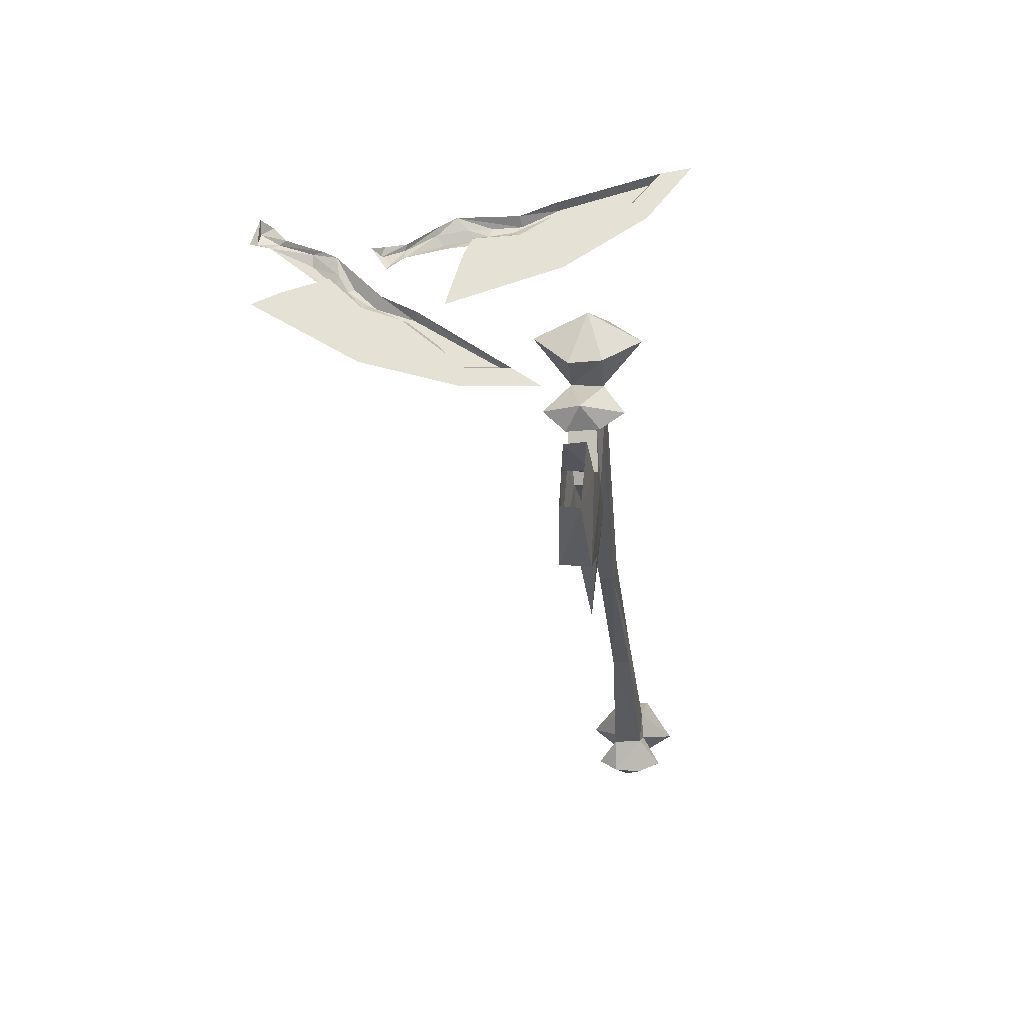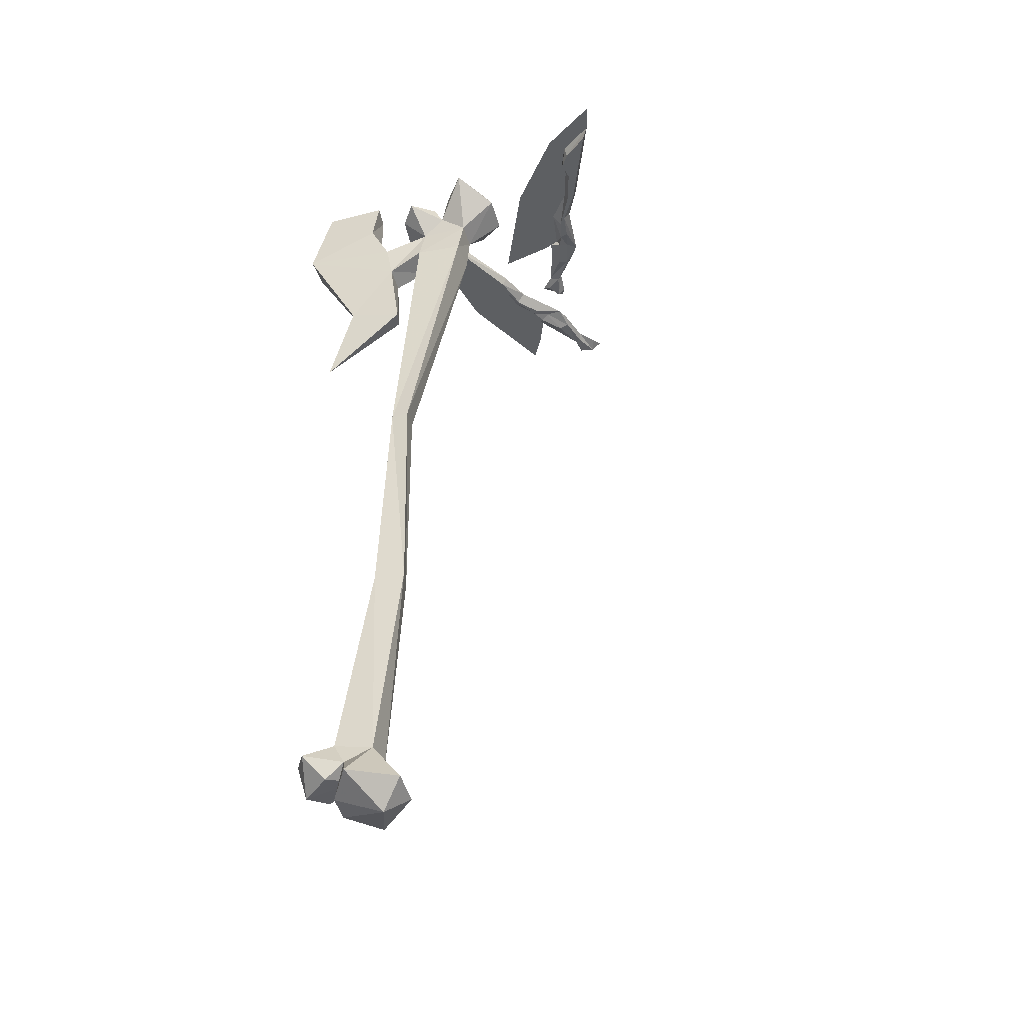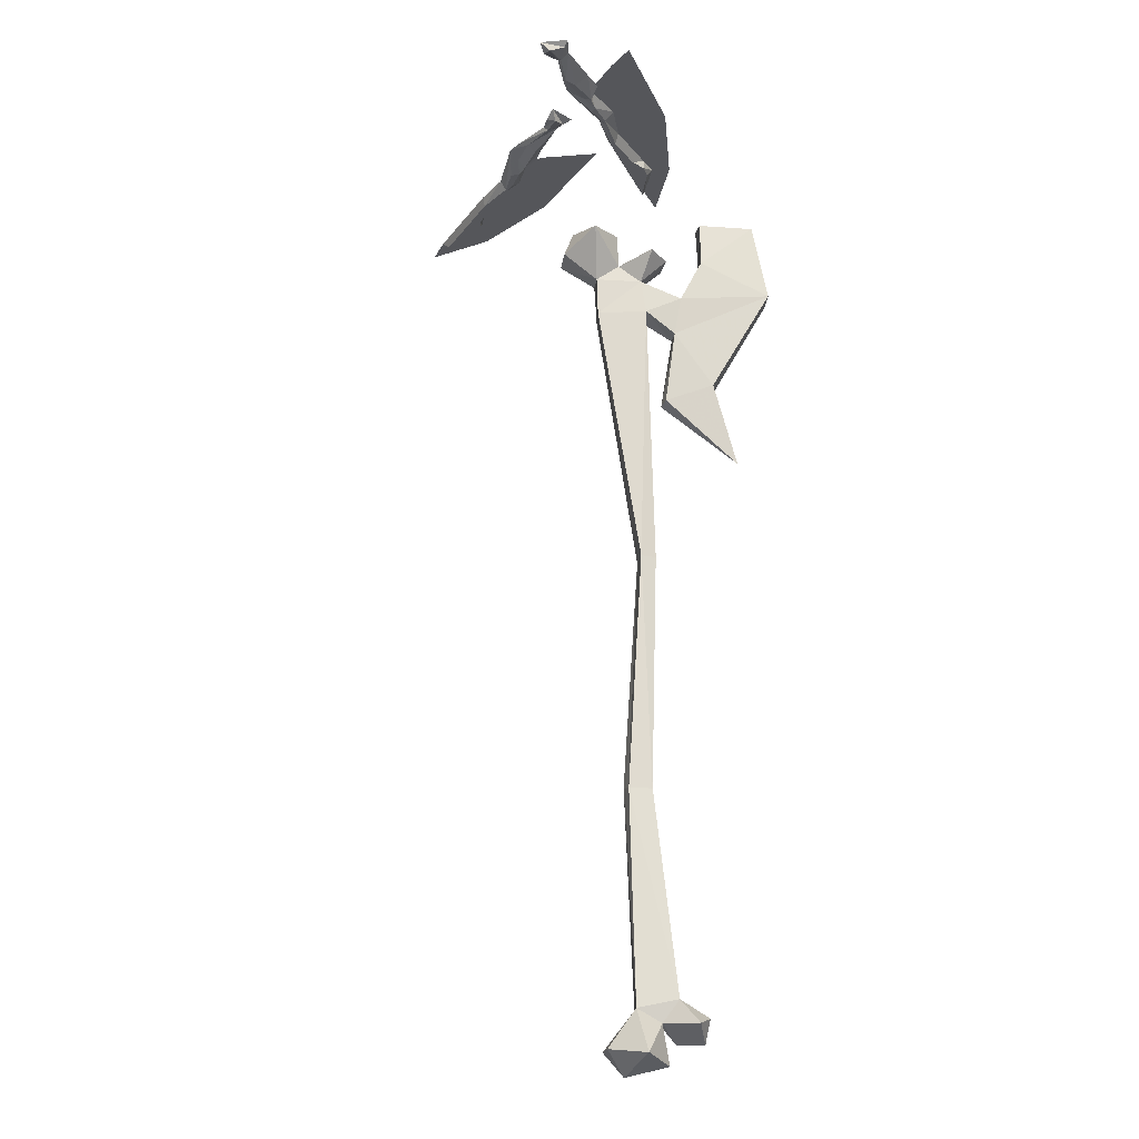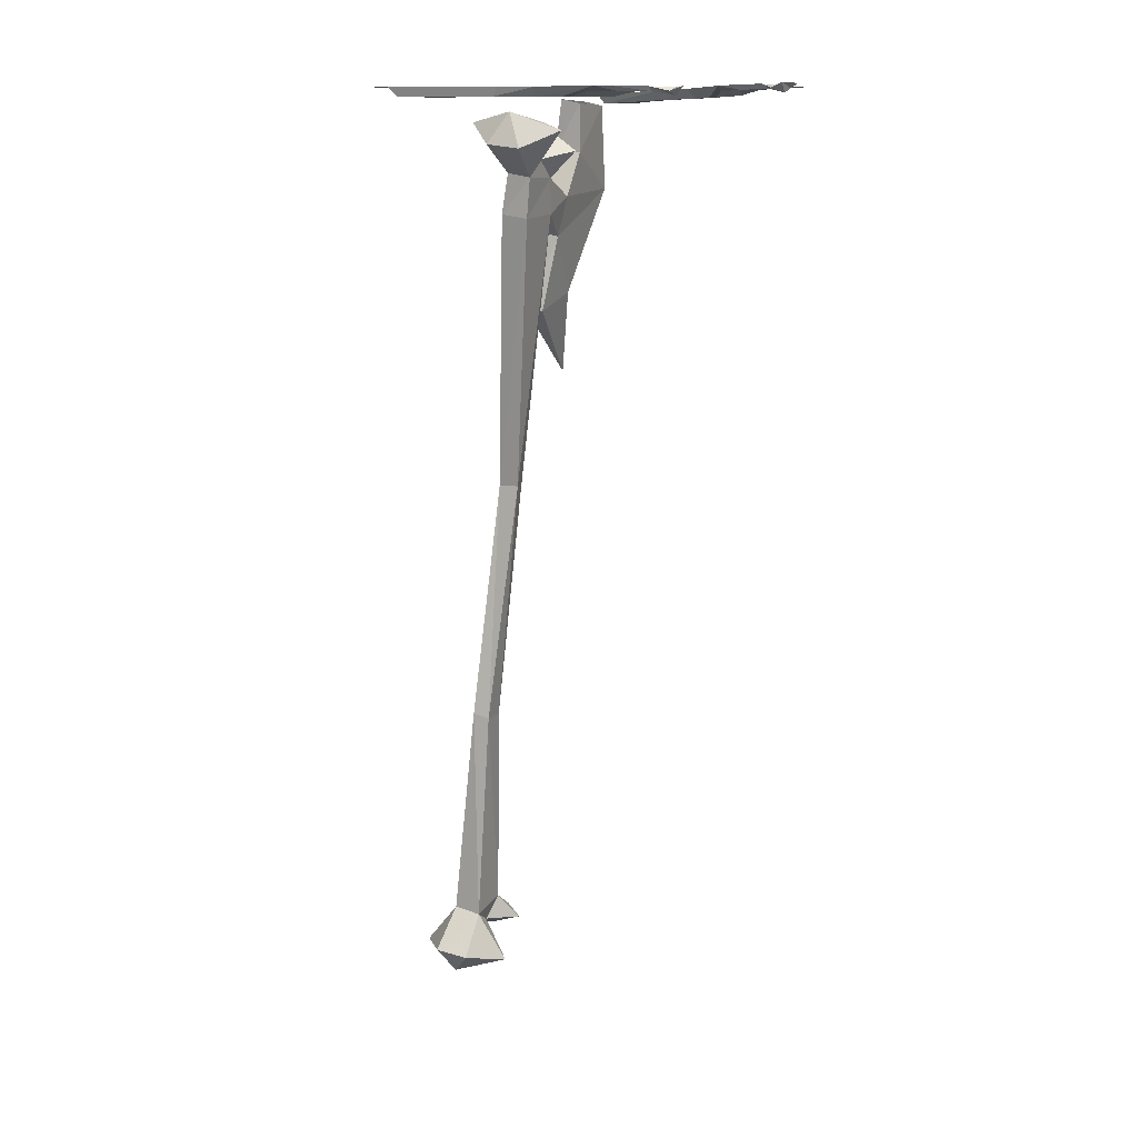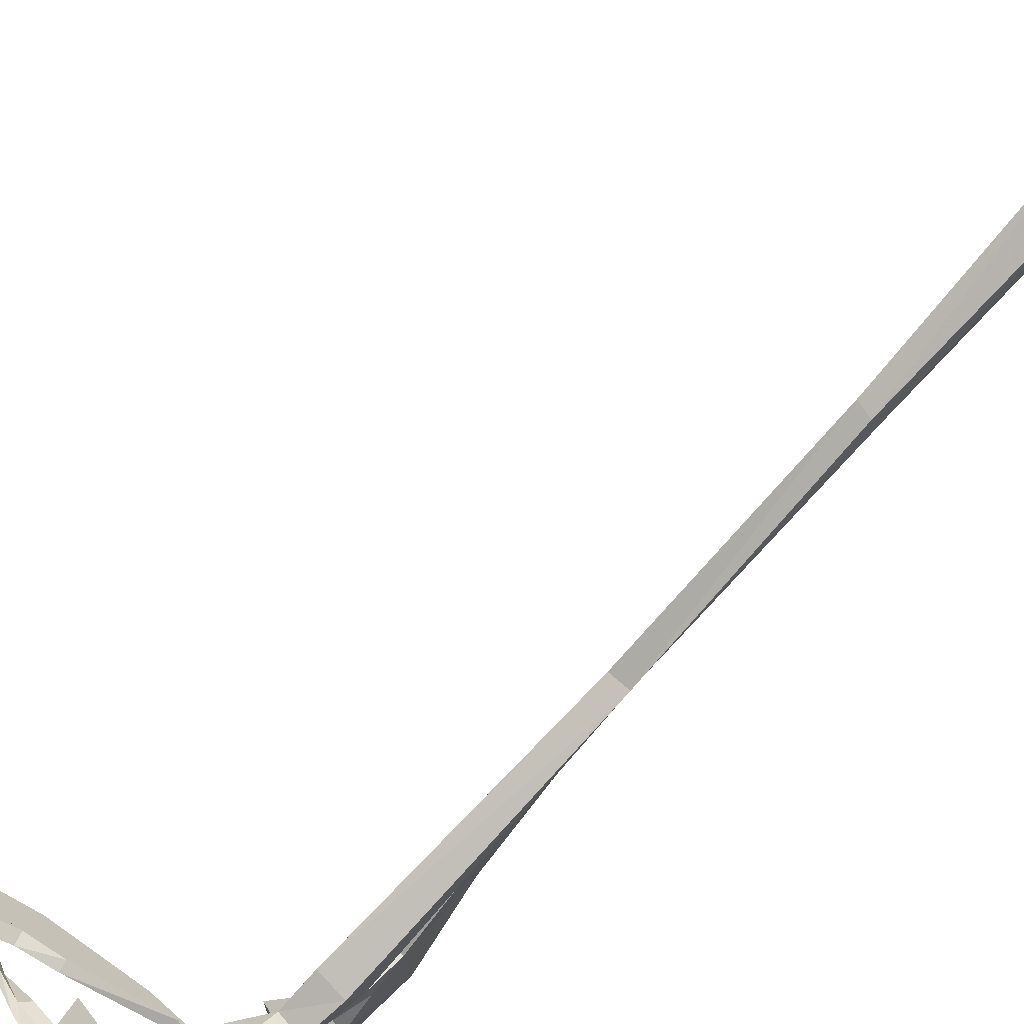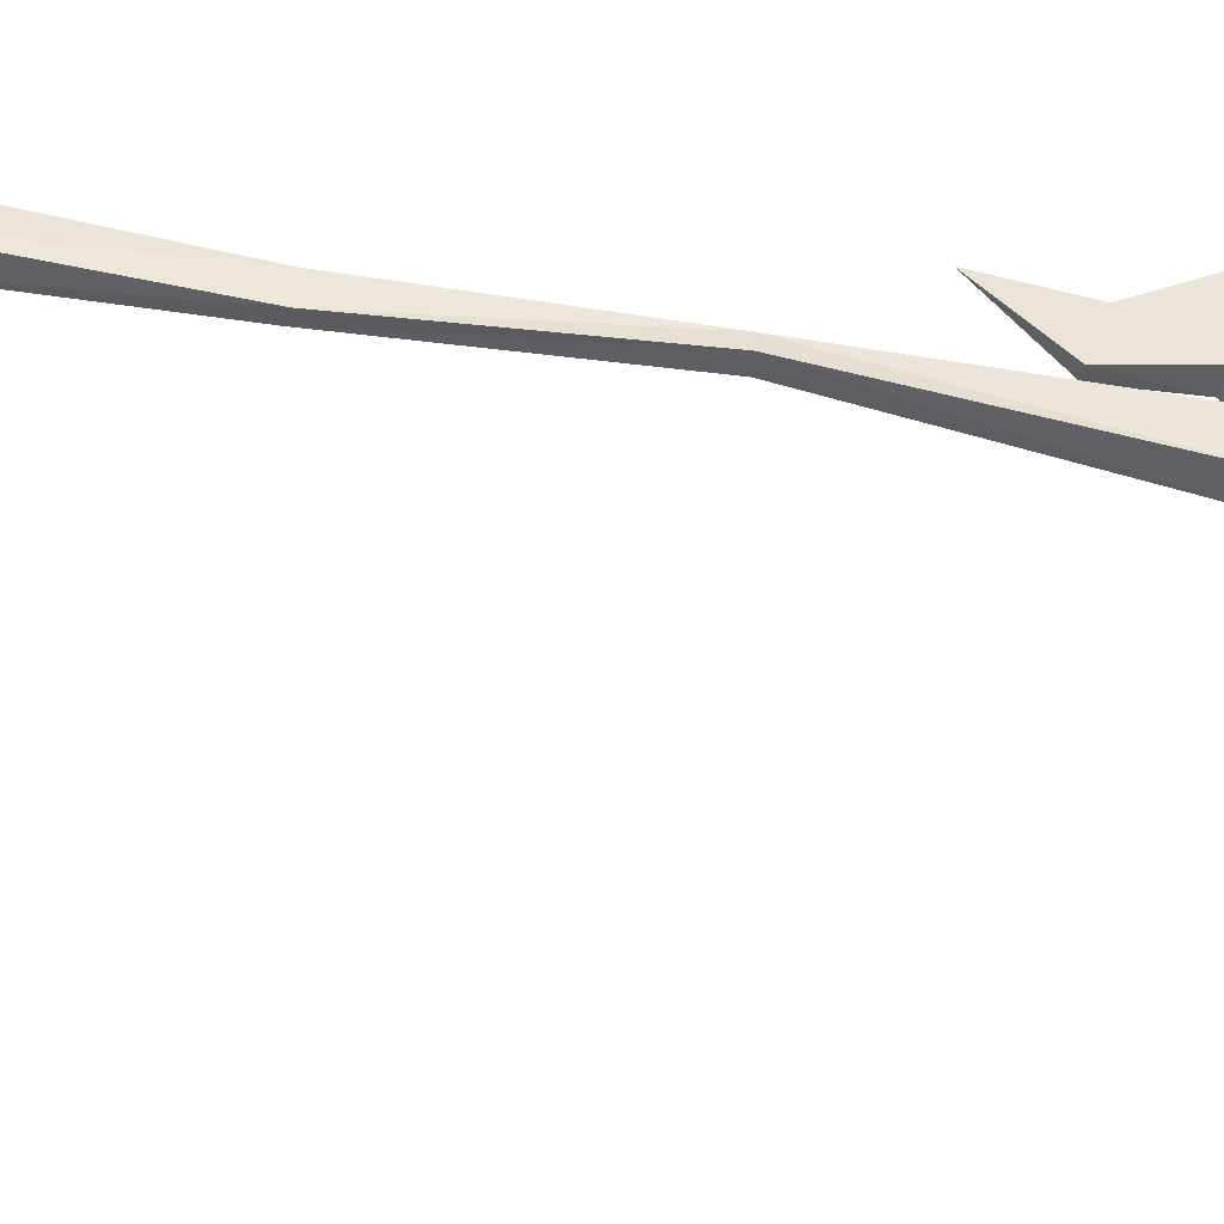
<metadata>
{"format":"obj","ext":"obj","renderer":"f3d","projection":"perspective","resolution":1024,"background":"white","views":[{"elev":64.5,"azim":26.5,"up":"+Y"},{"elev":-39.7,"azim":128.9,"up":"+Y"},{"elev":-25.9,"azim":-73.7,"up":"+Y"},{"elev":9.5,"azim":-133.8,"up":"+Y"},{"elev":-72.8,"azim":-33.9,"up":"+Z"},{"elev":-67.0,"azim":86.8,"up":"+Z"}]}
</metadata>
<code>
v 0.25 -0.375 0.1875
v 0.3203 -0.4922 0.3047
v 0.2734 -0.3438 0.2734
v 0.2344 -0.2422 0.2109
v 0.2734 -0.375 0.1719
v 0.3047 -0.3438 0.2656
v 0.3359 -0.1484 0.3672
v 0.2891 -0.1562 0.3828
v 0.2266 -0.1719 0.2266
v 0.2031 -0.2031 0.1641
v 0.2734 -0.2344 0.1953
v 0.2734 -0.1641 0.2109
v 0.2812 -0.08594 0.25
v 0.3047 0 0.3516
v 0.2734 -0.007812 0.3594
v 0.2344 -0.09375 0.2656
v 0.2344 -0.1328 0.1406
v 0.1953 -0.1406 0.1562
v 0.1719 -0.2109 0.07812
v 0.2578 -0.6875 0.1328
v 0.2734 -0.6875 0.1562
v 0.25 -0.1953 0.1406
v 0.2344 -0.007812 0.2656
v 0.1641 -0.1406 0.07812
v 0.2188 -0.2031 0.0625
v 0.2891 -0.6875 0.1172
v 0.2969 -1.117 0.09375
v 0.3125 -1.117 0.1328
v 0.2969 -0.6875 0.1484
v 0.2031 -0.1328 0.0625
v 0.2266 -0.1016 0.1016
v 0.2812 -0.07812 0.1406
v 0.2578 -0.08594 0.1797
v 0.2109 -0.09375 0.2031
v 0.1641 -0.09375 0.1875
v 0.1797 -0.1094 0.1172
v 0.1016 -0.0625 0.09375
v 0.1328 -0.09375 0.02344
v 0.1875 -0.08594 0
v 0.2656 0 0.25
v 0.2188 -0.05469 0.1719
v 0.2344 -0.07031 0.1172
v 0.2188 -0.03906 0.09375
v 0.1719 -0.04688 0.1172
v 0.1641 -0.03125 0.03125
v 0.2578 -0.04688 0.03125
v 0.3203 -1.109 0.07812
v 0.3281 -1.5 0.09375
v 0.3516 -1.484 0.1641
v 0.3984 -1.477 0.1406
v 0.3438 -1.109 0.125
v 0.375 -1.492 0.07812
v 0.3672 -1.562 0.02344
v 0.3125 -1.57 0.04688
v 0.2891 -1.586 0.125
v 0.3516 -1.523 0.1328
v 0.3359 -1.531 0.2031
v 0.375 -1.516 0.2109
v 0.4219 -1.508 0.1953
v 0.4531 -1.516 0.1562
v 0.3984 -1.516 0.1172
v 0.3984 -1.555 0.1953
v 0.4141 -1.547 0.1406
v 0.4062 -1.586 0.125
v 0.4453 -1.57 0.07031
v 0.3594 -1.609 0.0625
v 0.3672 -1.594 0.1406
v -0.04688 -0.01562 0
v -0.04688 0 0.02344
v -0.07031 0 0.03906
v -0.08594 -0.01562 0.03125
v -0.0625 -0.007812 -0.007812
v -0.03125 -0.01562 -0.01562
v -0.04688 0 0.007812
v -0.1016 -0.007812 0.02344
v -0.08594 0 -0.01562
v -0.03125 -0.01562 -0.03125
v 0.007812 -0.01562 -0.05469
v 0 -0.01562 -0.03906
v 0.01562 0 -0.03125
v 0.07031 0 -0.02344
v -0.04688 0 0.03906
v -0.03906 0 0.08594
v 0.1016 0 -0.007812
v -0.03125 0 0.1328
v 0.2031 0 -0.2656
v 0.1641 0 -0.1484
v 0.1484 0 -0.1641
v 0.1641 0 -0.2344
v 0.1406 -0.01562 -0.1641
v 0.1562 -0.01562 -0.2188
v 0.03906 0 -0.1094
v 0.04688 -0.01562 -0.1094
v 0 0 -0.0625
v 0.1797 0 -0.1484
v 0.125 0 -0.1406
v 0.125 -0.01562 -0.1406
v 0.09375 -0.01562 -0.1328
v 0.04688 -0.01562 -0.09375
v 0.04688 0 -0.08594
v 0.09375 0 -0.125
v -0.1016 0 0.007812
v -0.1328 -0.007812 0.07031
v -0.1328 0 0.0625
v -0.1641 -0.01562 0.09375
v -0.1641 -0.007812 0.07812
v -0.1797 0 0.09375
v -0.1406 -0.007812 0.1016
v -0.1406 0 0.1172
v -0.125 0 0.08594
v -0.2031 -0.01562 0.1719
v -0.2188 0 0.1875
v -0.25 0 0.1797
v -0.25 -0.01562 0.1562
v -0.2031 -0.007812 0.1562
v -0.1797 -0.01562 0.1719
v -0.2109 0 0.1719
v -0.2578 -0.007812 0.1406
v -0.2188 0 0.1328
v -0.1719 -0.01562 0.1641
v -0.125 -0.01562 0.1797
v -0.1406 -0.01562 0.1797
v -0.1406 0 0.1953
v -0.1094 0 0.2422
v -0.2344 0 0.1953
v -0.2656 0 0.2266
v -0.1016 0 0.2812
v -0.2969 0 0.2656
v 0.1641 0 0.1953
v 0.04688 0 0.2422
v 0.04688 0 0.2188
v 0.1094 0 0.1875
v 0.03906 -0.01562 0.2109
v 0.09375 -0.01562 0.1875
v -0.0625 0 0.1641
v -0.0625 -0.01562 0.1719
v -0.125 0 0.1641
v 0.05469 0 0.25
v 0.01562 0 0.2109
v 0.01562 -0.01562 0.2109
v -0.007812 -0.01562 0.1953
v -0.07031 -0.01562 0.1797
v -0.07812 0 0.1875
v -0.01562 0 0.2031
v -0.2422 0 0.1328
v -0.3125 -0.007812 0.1484
v -0.3047 0 0.1406
v -0.3516 -0.01562 0.1406
v -0.3359 -0.007812 0.125
v -0.3594 0 0.125
v -0.3438 -0.007812 0.1641
v -0.3516 0 0.1719
v -0.3203 0 0.1641
f 1 2 3
f 1 3 4
f 1 4 5
f 1 5 2
f 2 5 6
f 2 6 3
f 3 6 7
f 3 7 8
f 3 8 4
f 4 8 9
f 4 9 10
f 4 10 11
f 4 11 5
f 5 11 6
f 6 11 7
f 7 11 12
f 7 12 13
f 7 13 14
f 7 14 8
f 8 14 15
f 8 15 16
f 8 16 9
f 9 16 12
f 9 12 17
f 9 17 18
f 9 18 10
f 10 18 19
f 10 22 11
f 11 22 17
f 11 17 12
f 15 23 16
f 16 23 13
f 16 13 12
f 19 18 24
f 19 24 25
f 22 25 30
f 22 30 17
f 24 30 25
f 13 40 14
f 40 13 23
f 74 80 81
f 74 81 82
f 82 81 83
f 83 81 84
f 83 84 85
f 86 87 88
f 86 95 87
f 87 95 81
f 87 81 88
f 88 81 96
f 81 95 84
f 80 100 81
f 81 100 101
f 81 101 96
f 117 123 124
f 117 124 125
f 125 124 126
f 126 124 127
f 126 127 128
f 129 130 131
f 129 138 130
f 130 138 124
f 130 124 131
f 131 124 139
f 124 138 127
f 123 143 124
f 124 143 144
f 124 144 139
f 10 19 20
f 10 20 21
f 10 21 22
f 19 25 26
f 19 26 20
f 20 26 27
f 20 27 28
f 20 28 21
f 21 28 29
f 21 29 22
f 22 29 25
f 17 30 31
f 17 31 32
f 17 32 33
f 17 33 34
f 17 34 18
f 18 34 35
f 18 35 36
f 18 36 24
f 24 36 37
f 24 37 38
f 24 38 39
f 24 39 30
f 33 32 41
f 33 41 34
f 34 41 35
f 35 41 36
f 36 41 42
f 36 42 31
f 36 31 43
f 36 43 44
f 36 44 37
f 37 44 45
f 37 45 38
f 38 45 39
f 39 45 46
f 39 46 30
f 30 46 31
f 31 46 43
f 43 46 45
f 43 45 44
f 32 42 41
f 42 32 31
f 29 26 25
f 26 29 47
f 26 47 27
f 27 47 48
f 27 48 49
f 27 49 28
f 28 49 50
f 28 50 51
f 28 51 29
f 29 51 47
f 47 51 52
f 47 52 48
f 48 52 53
f 48 53 54
f 48 54 55
f 48 55 56
f 48 56 49
f 49 56 57
f 49 57 58
f 49 58 50
f 50 58 59
f 50 59 60
f 50 60 61
f 50 61 52
f 50 52 51
f 62 60 59
f 62 59 58
f 62 58 57
f 62 57 56
f 62 56 63
f 62 63 60
f 60 63 61
f 61 63 56
f 61 56 64
f 61 64 65
f 61 65 52
f 52 65 53
f 53 65 66
f 53 66 54
f 54 66 55
f 55 66 67
f 55 67 56
f 56 67 64
f 64 67 66
f 64 66 65
f 68 69 70
f 68 70 71
f 68 71 72
f 68 72 73
f 68 73 74
f 68 74 69
f 71 75 72
f 72 75 76
f 72 76 77
f 72 77 73
f 73 77 78
f 73 78 79
f 73 79 80
f 73 80 74
f 86 88 89
f 89 88 90
f 89 90 91
f 89 91 92
f 92 91 93
f 92 93 94
f 94 93 78
f 94 78 76
f 76 78 77
f 88 96 97
f 88 97 90
f 90 97 91
f 91 97 98
f 91 98 93
f 93 98 99
f 93 99 79
f 93 79 78
f 96 101 98
f 96 98 97
f 99 98 101
f 99 101 100
f 99 100 79
f 79 100 80
f 75 102 76
f 102 75 103
f 102 103 104
f 104 103 105
f 104 105 106
f 106 105 107
f 107 105 108
f 107 108 109
f 109 108 110
f 110 108 103
f 110 103 75
f 110 75 71
f 110 71 70
f 103 108 105
f 111 112 113
f 111 113 114
f 111 114 115
f 111 115 116
f 111 116 117
f 111 117 112
f 114 118 115
f 115 118 119
f 115 119 120
f 115 120 116
f 116 120 121
f 116 121 122
f 116 122 123
f 116 123 117
f 129 131 132
f 132 131 133
f 132 133 134
f 132 134 135
f 135 134 136
f 135 136 137
f 137 136 121
f 137 121 119
f 119 121 120
f 131 139 140
f 131 140 133
f 133 140 134
f 134 140 141
f 134 141 136
f 136 141 142
f 136 142 122
f 136 122 121
f 139 144 141
f 139 141 140
f 142 141 144
f 142 144 143
f 142 143 122
f 122 143 123
f 118 145 119
f 145 118 146
f 145 146 147
f 147 146 148
f 147 148 149
f 149 148 150
f 150 148 151
f 150 151 152
f 152 151 153
f 153 151 146
f 153 146 118
f 153 118 114
f 153 114 113
f 146 151 148

</code>
